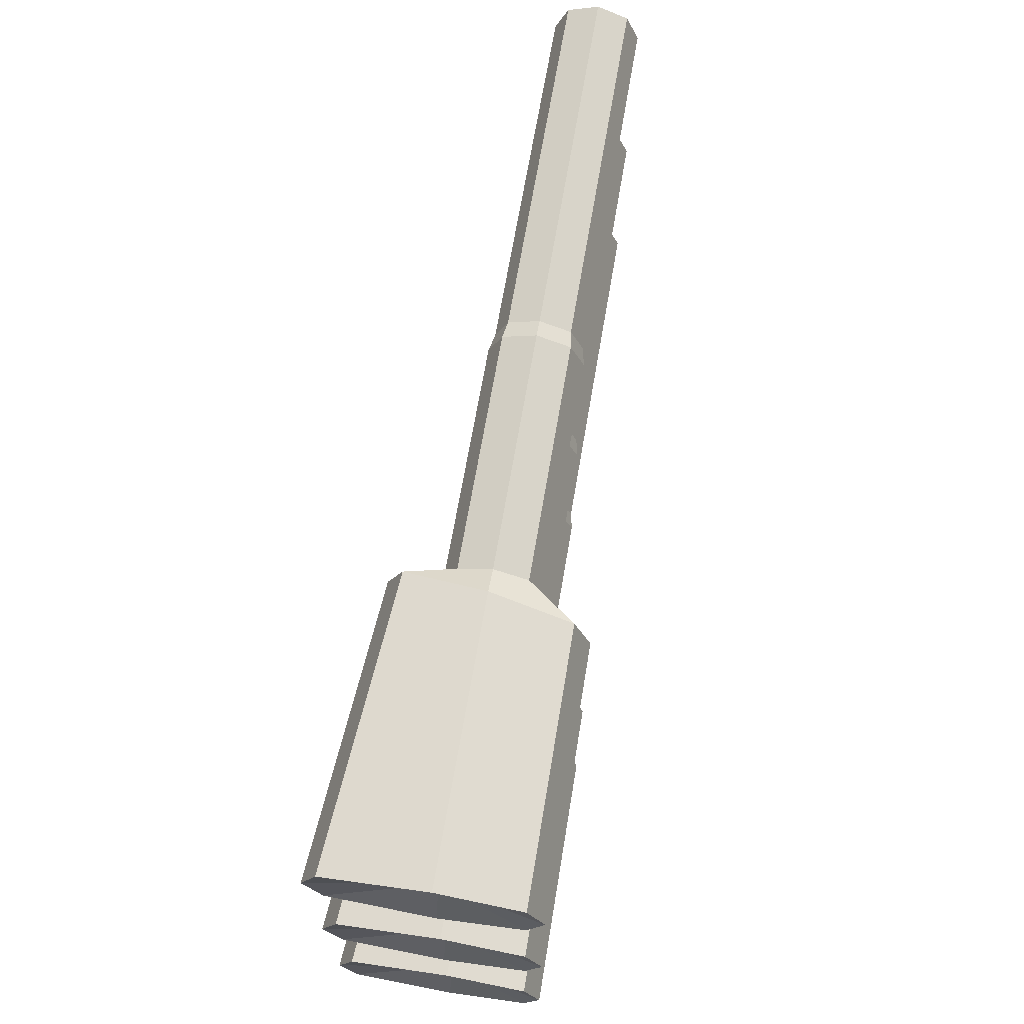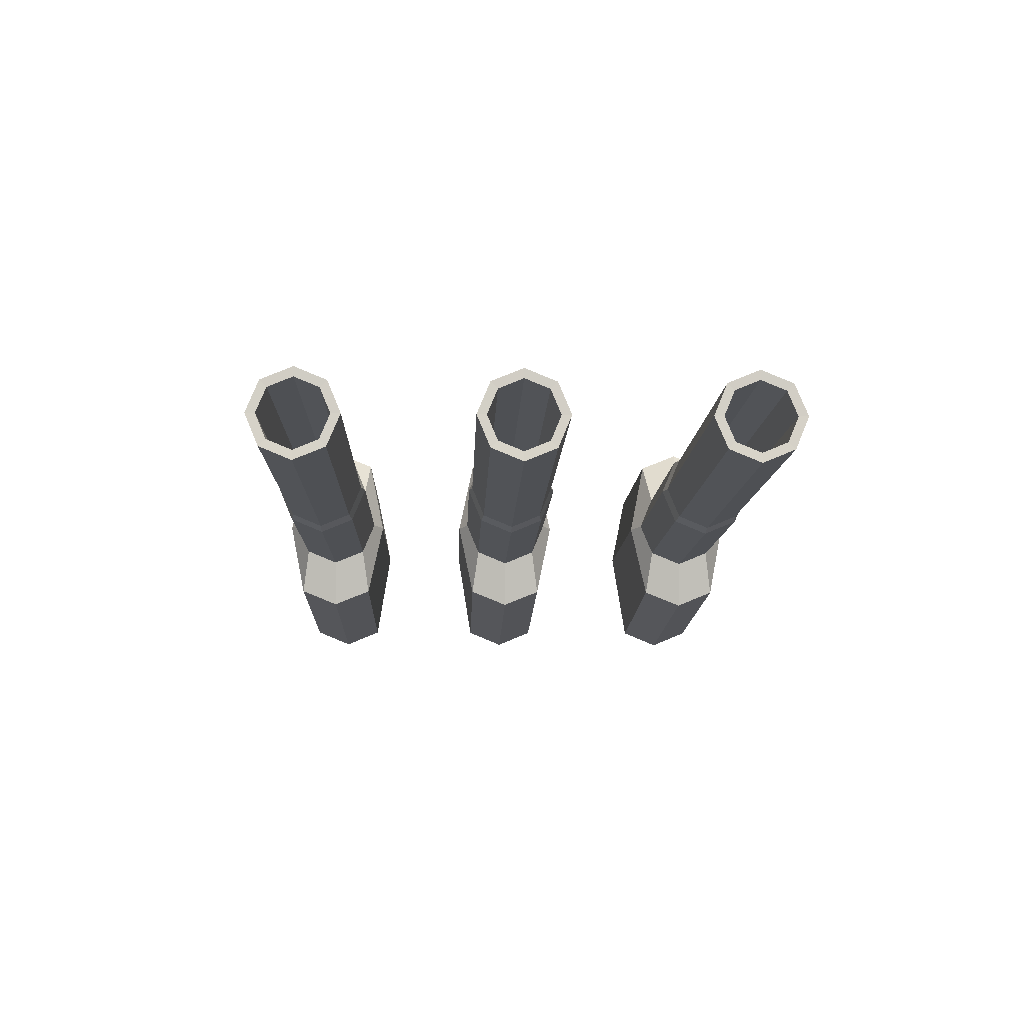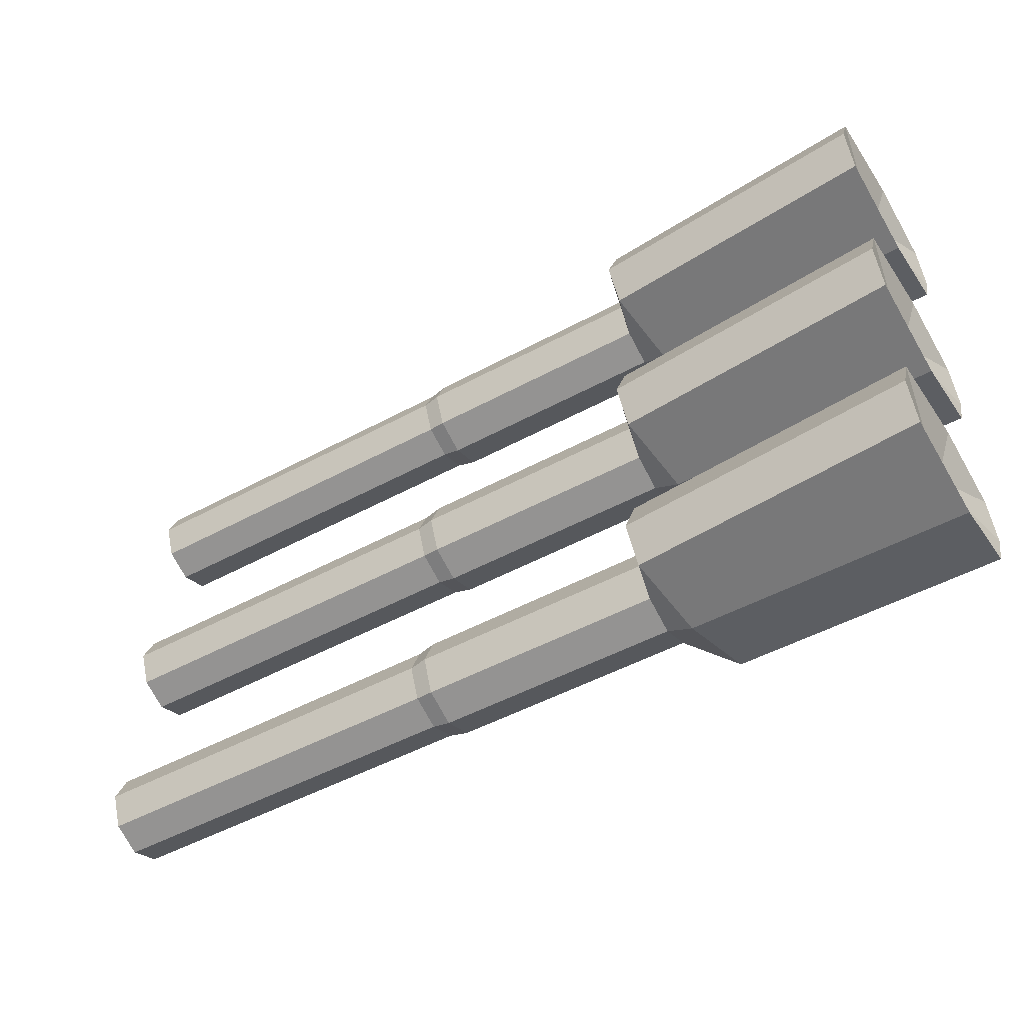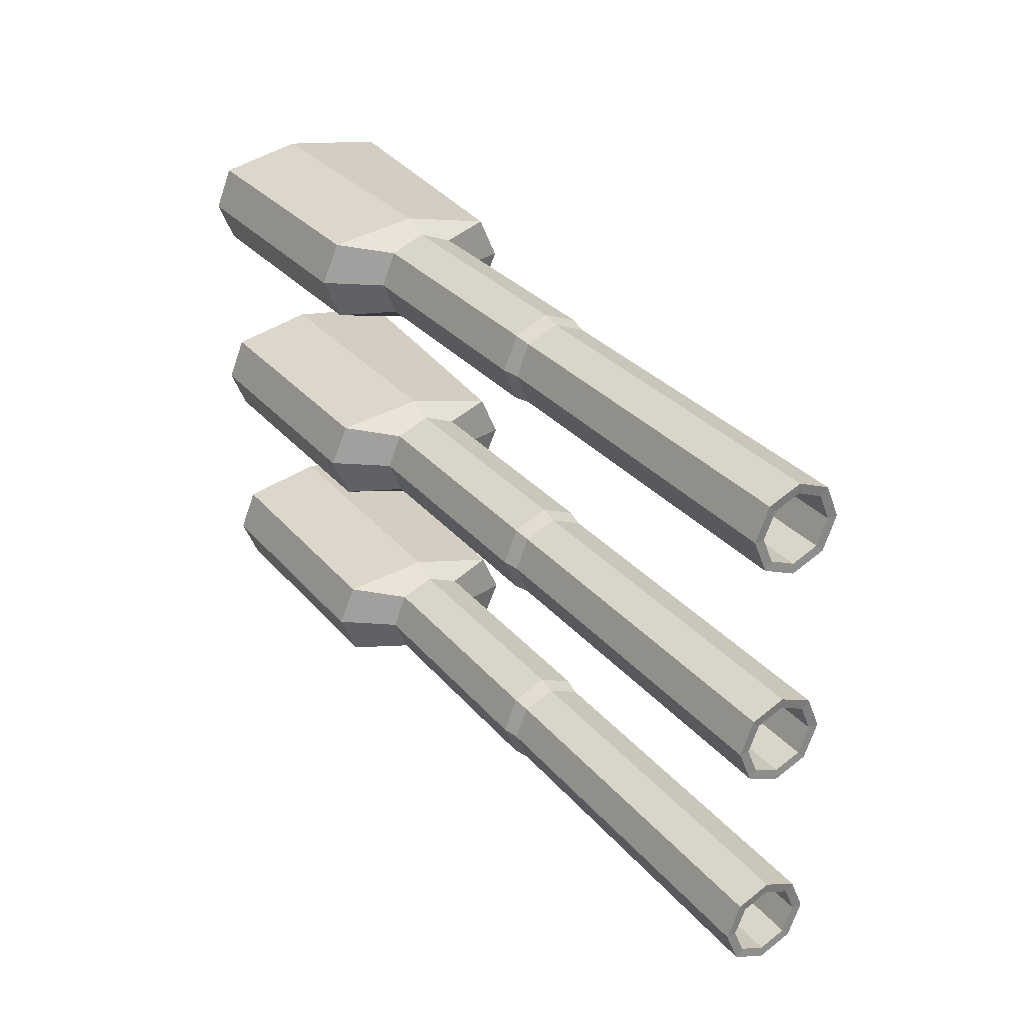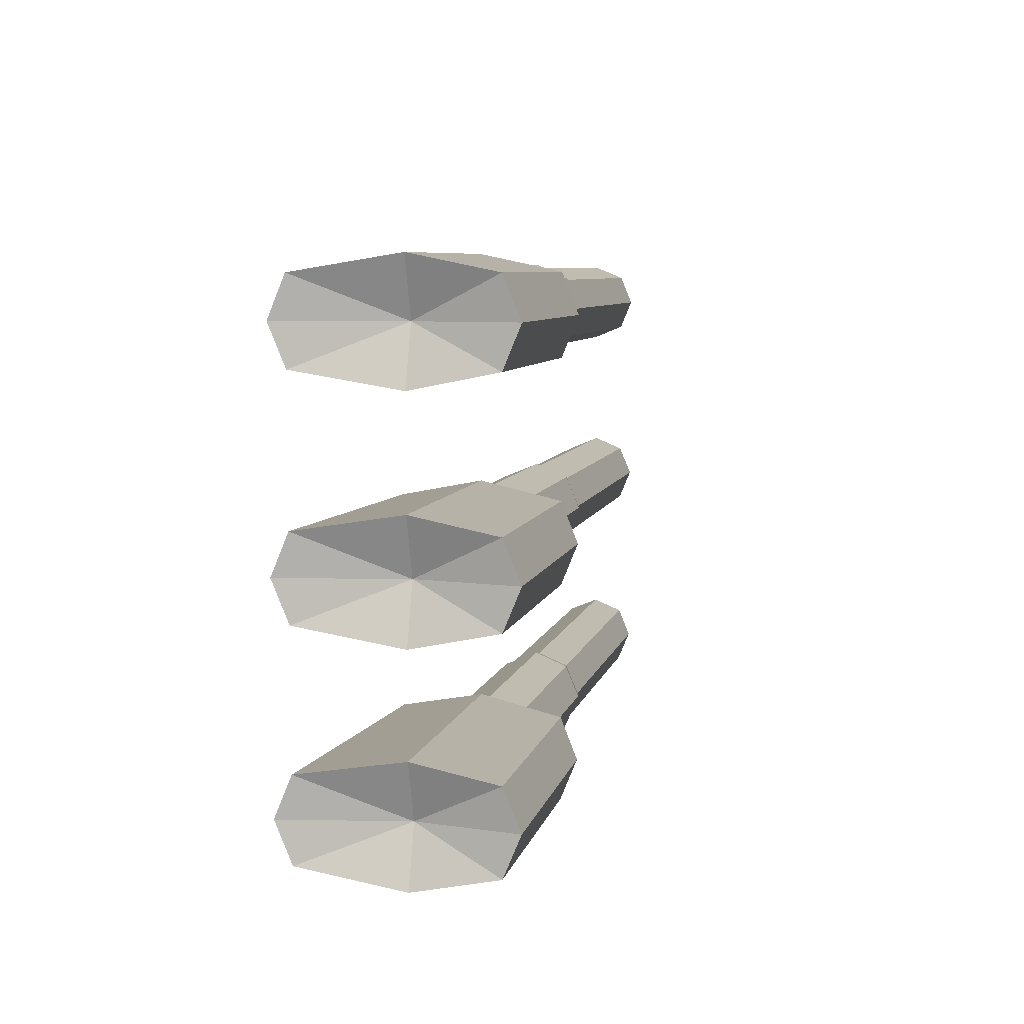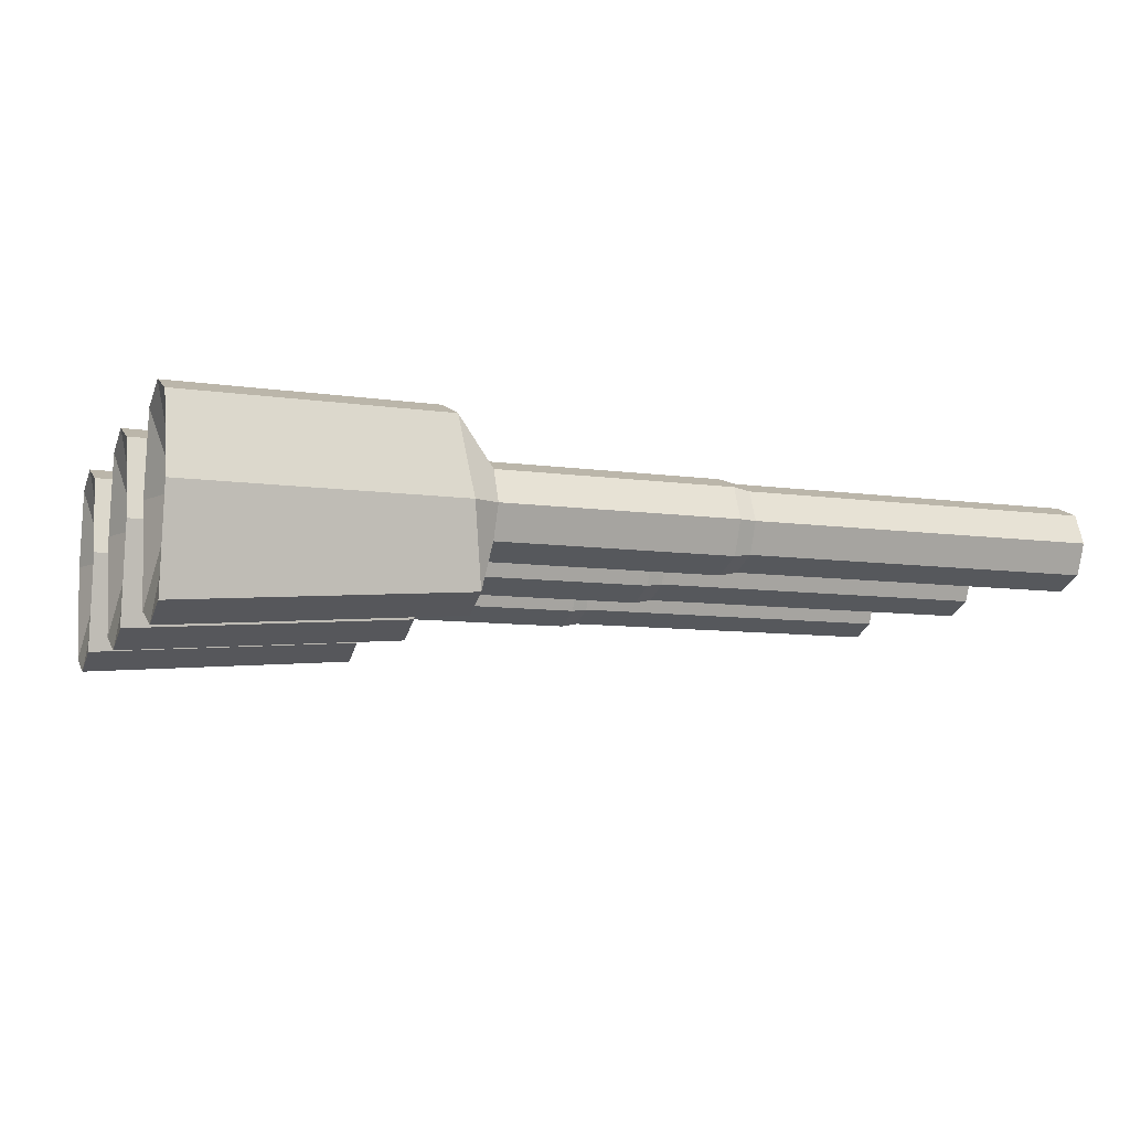
<metadata>
{"format":"obj","ext":"obj","renderer":"f3d","projection":"perspective","resolution":1024,"background":"white","views":[{"elev":67.7,"azim":-80.3,"up":"+Y"},{"elev":-9.7,"azim":88.2,"up":"+Z"},{"elev":-49.6,"azim":-149.1,"up":"+Y"},{"elev":29.9,"azim":58.0,"up":"+Y"},{"elev":7.0,"azim":-77.8,"up":"+Y"},{"elev":-8.8,"azim":-20.9,"up":"+Z"}]}
</metadata>
<code>
o Cylinder.002_Cylinder.012
v 18.46 16.91 4.446
v 18.46 16.61 2.613
v 18.46 15.89 2.315
v 18.46 15.17 2.613
v 18.46 14.88 4.446
v 18.46 15.17 5.906
v 18.46 15.89 6.203
v 18.46 16.61 5.906
v 35.06 16.67 4.446
v 35.06 16.44 3.897
v 35.06 15.89 3.669
v 35.06 15.34 3.897
v 35.06 15.12 4.446
v 35.06 15.34 4.996
v 35.06 15.89 5.223
v 35.06 16.44 4.996
v 18.81 15.89 4.446
v 23.84 16.49 3.85
v 23.84 16.74 4.446
v 23.84 15.89 3.604
v 23.84 15.3 3.85
v 23.84 15.05 4.446
v 23.84 15.3 5.042
v 23.84 15.89 5.289
v 23.84 16.49 5.042
v 23.6 16.61 2.995
v 23.39 16.91 4.446
v 23.64 15.89 2.7
v 23.6 15.17 2.995
v 23.39 14.88 4.446
v 23.18 15.17 5.891
v 23.14 15.89 6.186
v 23.18 16.61 5.891
v 35.05 16.5 4.446
v 35.05 16.32 4.017
v 35.05 15.89 3.839
v 35.05 15.46 4.017
v 35.05 15.29 4.446
v 35.05 15.46 4.876
v 35.05 15.89 5.054
v 35.05 16.32 4.876
v 24.33 16.5 4.446
v 24.33 16.32 4.876
v 24.33 15.89 5.054
v 24.33 15.46 4.876
v 24.33 15.29 4.446
v 24.33 15.46 4.017
v 24.33 15.89 3.839
v 24.33 16.32 4.017
v 23.86 15.89 4.446
v 28.15 16.49 3.85
v 28.15 16.74 4.446
v 28.15 15.89 3.604
v 28.15 15.3 3.85
v 28.15 15.05 4.446
v 28.15 15.3 5.042
v 28.15 15.89 5.289
v 28.15 16.49 5.042
v 28.47 16.44 3.897
v 28.47 16.67 4.446
v 28.47 15.89 3.669
v 28.47 15.34 3.897
v 28.47 15.12 4.446
v 28.47 15.34 4.996
v 28.47 15.89 5.223
v 28.47 16.44 4.996
f 17 1 2
f 17 2 3
f 17 3 4
f 17 4 5
f 17 5 6
f 17 6 7
f 17 7 8
f 8 1 17
f 1 27 26 2
f 27 19 18 26
f 2 26 28 3
f 26 18 20 28
f 3 28 29 4
f 28 20 21 29
f 4 29 30 5
f 29 21 22 30
f 5 30 31 6
f 30 22 23 31
f 6 31 32 7
f 31 23 24 32
f 7 32 33 8
f 32 24 25 33
f 19 27 33 25
f 27 1 8 33
f 9 34 35 10
f 10 35 36 11
f 11 36 37 12
f 12 37 38 13
f 13 38 39 14
f 14 39 40 15
f 15 40 41 16
f 16 41 34 9
f 34 41 43 42
f 41 40 44 43
f 40 39 45 44
f 39 38 46 45
f 38 37 47 46
f 37 36 48 47
f 36 35 49 48
f 35 34 42 49
f 43 50 42
f 44 50 43
f 45 50 44
f 46 50 45
f 47 50 46
f 48 50 47
f 49 50 48
f 42 50 49
f 19 52 51 18
f 18 51 53 20
f 20 53 54 21
f 21 54 55 22
f 22 55 56 23
f 23 56 57 24
f 24 57 58 25
f 52 19 25 58
f 52 60 59 51
f 60 9 10 59
f 51 59 61 53
f 59 10 11 61
f 53 61 62 54
f 61 11 12 62
f 54 62 63 55
f 62 12 13 63
f 55 63 64 56
f 63 13 14 64
f 56 64 65 57
f 64 14 15 65
f 57 65 66 58
f 65 15 16 66
f 9 60 66 16
f 60 52 58 66
o Cylinder.001_Cylinder.011
v 18.46 20.66 4.446
v 18.46 20.36 2.613
v 18.46 19.64 2.315
v 18.46 18.92 2.613
v 18.46 18.63 4.446
v 18.46 18.92 5.906
v 18.46 19.64 6.203
v 18.46 20.36 5.906
v 35.06 20.42 4.446
v 35.06 20.19 3.897
v 35.06 19.64 3.669
v 35.06 19.09 3.897
v 35.06 18.86 4.446
v 35.06 19.09 4.996
v 35.06 19.64 5.223
v 35.06 20.19 4.996
v 18.81 19.64 4.446
v 23.84 20.24 3.85
v 23.84 20.48 4.446
v 23.84 19.64 3.604
v 23.84 19.05 3.85
v 23.84 18.8 4.446
v 23.84 19.05 5.042
v 23.84 19.64 5.289
v 23.84 20.24 5.042
v 23.6 20.36 2.995
v 23.39 20.66 4.446
v 23.64 19.64 2.7
v 23.6 18.92 2.995
v 23.39 18.63 4.446
v 23.18 18.92 5.891
v 23.14 19.64 6.186
v 23.18 20.36 5.891
v 35.05 20.25 4.446
v 35.05 20.07 4.017
v 35.05 19.64 3.839
v 35.05 19.21 4.017
v 35.05 19.03 4.446
v 35.05 19.21 4.876
v 35.05 19.64 5.054
v 35.05 20.07 4.876
v 24.33 20.25 4.446
v 24.33 20.07 4.876
v 24.33 19.64 5.054
v 24.33 19.21 4.876
v 24.33 19.03 4.446
v 24.33 19.21 4.017
v 24.33 19.64 3.839
v 24.33 20.07 4.017
v 23.86 19.64 4.446
v 28.15 20.24 3.85
v 28.15 20.48 4.446
v 28.15 19.64 3.604
v 28.15 19.05 3.85
v 28.15 18.8 4.446
v 28.15 19.05 5.042
v 28.15 19.64 5.289
v 28.15 20.24 5.042
v 28.47 20.19 3.897
v 28.47 20.42 4.446
v 28.47 19.64 3.669
v 28.47 19.09 3.897
v 28.47 18.86 4.446
v 28.47 19.09 4.996
v 28.47 19.64 5.223
v 28.47 20.19 4.996
f 83 67 68
f 83 68 69
f 83 69 70
f 83 70 71
f 83 71 72
f 83 72 73
f 83 73 74
f 74 67 83
f 67 93 92 68
f 93 85 84 92
f 68 92 94 69
f 92 84 86 94
f 69 94 95 70
f 94 86 87 95
f 70 95 96 71
f 95 87 88 96
f 71 96 97 72
f 96 88 89 97
f 72 97 98 73
f 97 89 90 98
f 73 98 99 74
f 98 90 91 99
f 85 93 99 91
f 93 67 74 99
f 75 100 101 76
f 76 101 102 77
f 77 102 103 78
f 78 103 104 79
f 79 104 105 80
f 80 105 106 81
f 81 106 107 82
f 82 107 100 75
f 100 107 109 108
f 107 106 110 109
f 106 105 111 110
f 105 104 112 111
f 104 103 113 112
f 103 102 114 113
f 102 101 115 114
f 101 100 108 115
f 109 116 108
f 110 116 109
f 111 116 110
f 112 116 111
f 113 116 112
f 114 116 113
f 115 116 114
f 108 116 115
f 85 118 117 84
f 84 117 119 86
f 86 119 120 87
f 87 120 121 88
f 88 121 122 89
f 89 122 123 90
f 90 123 124 91
f 118 85 91 124
f 118 126 125 117
f 126 75 76 125
f 117 125 127 119
f 125 76 77 127
f 119 127 128 120
f 127 77 78 128
f 120 128 129 121
f 128 78 79 129
f 121 129 130 122
f 129 79 80 130
f 122 130 131 123
f 130 80 81 131
f 123 131 132 124
f 131 81 82 132
f 75 126 132 82
f 126 118 124 132
o Cylinder.003_Cylinder.008
v 18.46 24.53 4.446
v 18.46 24.23 2.613
v 18.46 23.51 2.315
v 18.46 22.79 2.613
v 18.46 22.49 4.446
v 18.46 22.79 5.906
v 18.46 23.51 6.203
v 18.46 24.23 5.906
v 35.06 24.29 4.446
v 35.06 24.06 3.897
v 35.06 23.51 3.669
v 35.06 22.96 3.897
v 35.06 22.73 4.446
v 35.06 22.96 4.996
v 35.06 23.51 5.223
v 35.06 24.06 4.996
v 18.81 23.51 4.446
v 23.84 24.11 3.85
v 23.84 24.35 4.446
v 23.84 23.51 3.604
v 23.84 22.91 3.85
v 23.84 22.67 4.446
v 23.84 22.91 5.042
v 23.84 23.51 5.289
v 23.84 24.11 5.042
v 23.6 24.23 2.995
v 23.39 24.53 4.446
v 23.64 23.51 2.7
v 23.6 22.79 2.995
v 23.39 22.49 4.446
v 23.18 22.79 5.891
v 23.14 23.51 6.186
v 23.18 24.23 5.891
v 35.05 24.12 4.446
v 35.05 23.94 4.017
v 35.05 23.51 3.839
v 35.05 23.08 4.017
v 35.05 22.9 4.446
v 35.05 23.08 4.876
v 35.05 23.51 5.054
v 35.05 23.94 4.876
v 24.33 24.12 4.446
v 24.33 23.94 4.876
v 24.33 23.51 5.054
v 24.33 23.08 4.876
v 24.33 22.9 4.446
v 24.33 23.08 4.017
v 24.33 23.51 3.839
v 24.33 23.94 4.017
v 23.86 23.51 4.446
v 28.15 24.11 3.85
v 28.15 24.35 4.446
v 28.15 23.51 3.604
v 28.15 22.91 3.85
v 28.15 22.67 4.446
v 28.15 22.91 5.042
v 28.15 23.51 5.289
v 28.15 24.11 5.042
v 28.47 24.06 3.897
v 28.47 24.29 4.446
v 28.47 23.51 3.669
v 28.47 22.96 3.897
v 28.47 22.73 4.446
v 28.47 22.96 4.996
v 28.47 23.51 5.223
v 28.47 24.06 4.996
f 149 133 134
f 149 134 135
f 149 135 136
f 149 136 137
f 149 137 138
f 149 138 139
f 149 139 140
f 140 133 149
f 133 159 158 134
f 159 151 150 158
f 134 158 160 135
f 158 150 152 160
f 135 160 161 136
f 160 152 153 161
f 136 161 162 137
f 161 153 154 162
f 137 162 163 138
f 162 154 155 163
f 138 163 164 139
f 163 155 156 164
f 139 164 165 140
f 164 156 157 165
f 151 159 165 157
f 159 133 140 165
f 141 166 167 142
f 142 167 168 143
f 143 168 169 144
f 144 169 170 145
f 145 170 171 146
f 146 171 172 147
f 147 172 173 148
f 148 173 166 141
f 166 173 175 174
f 173 172 176 175
f 172 171 177 176
f 171 170 178 177
f 170 169 179 178
f 169 168 180 179
f 168 167 181 180
f 167 166 174 181
f 175 182 174
f 176 182 175
f 177 182 176
f 178 182 177
f 179 182 178
f 180 182 179
f 181 182 180
f 174 182 181
f 151 184 183 150
f 150 183 185 152
f 152 185 186 153
f 153 186 187 154
f 154 187 188 155
f 155 188 189 156
f 156 189 190 157
f 184 151 157 190
f 184 192 191 183
f 192 141 142 191
f 183 191 193 185
f 191 142 143 193
f 185 193 194 186
f 193 143 144 194
f 186 194 195 187
f 194 144 145 195
f 187 195 196 188
f 195 145 146 196
f 188 196 197 189
f 196 146 147 197
f 189 197 198 190
f 197 147 148 198
f 141 192 198 148
f 192 184 190 198

</code>
